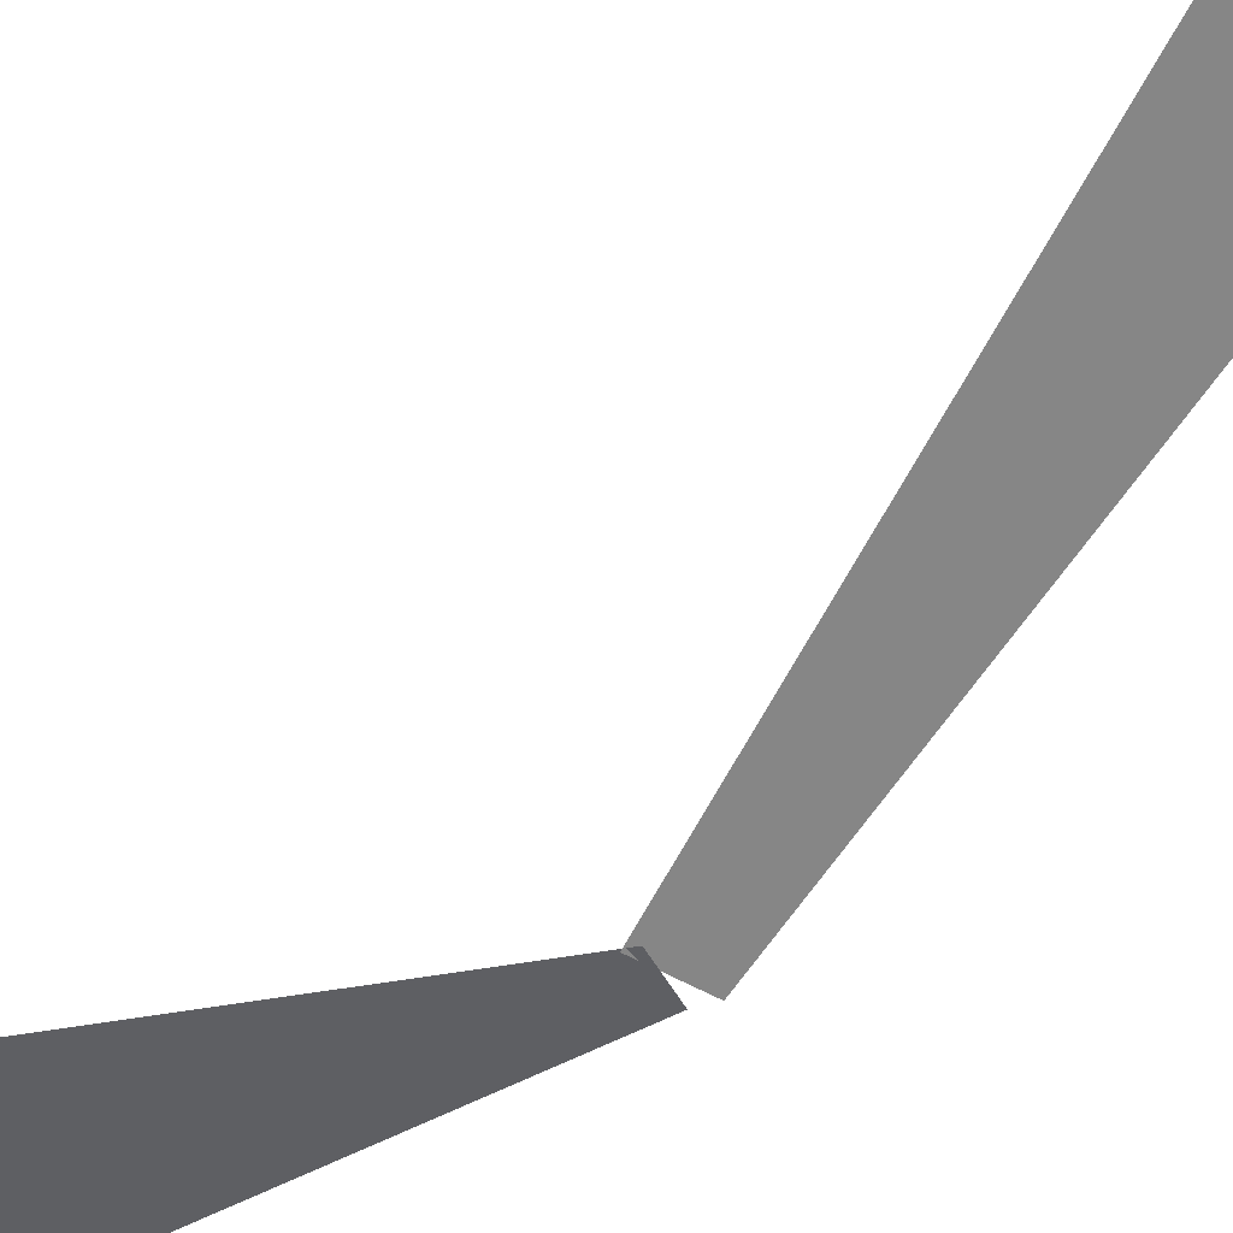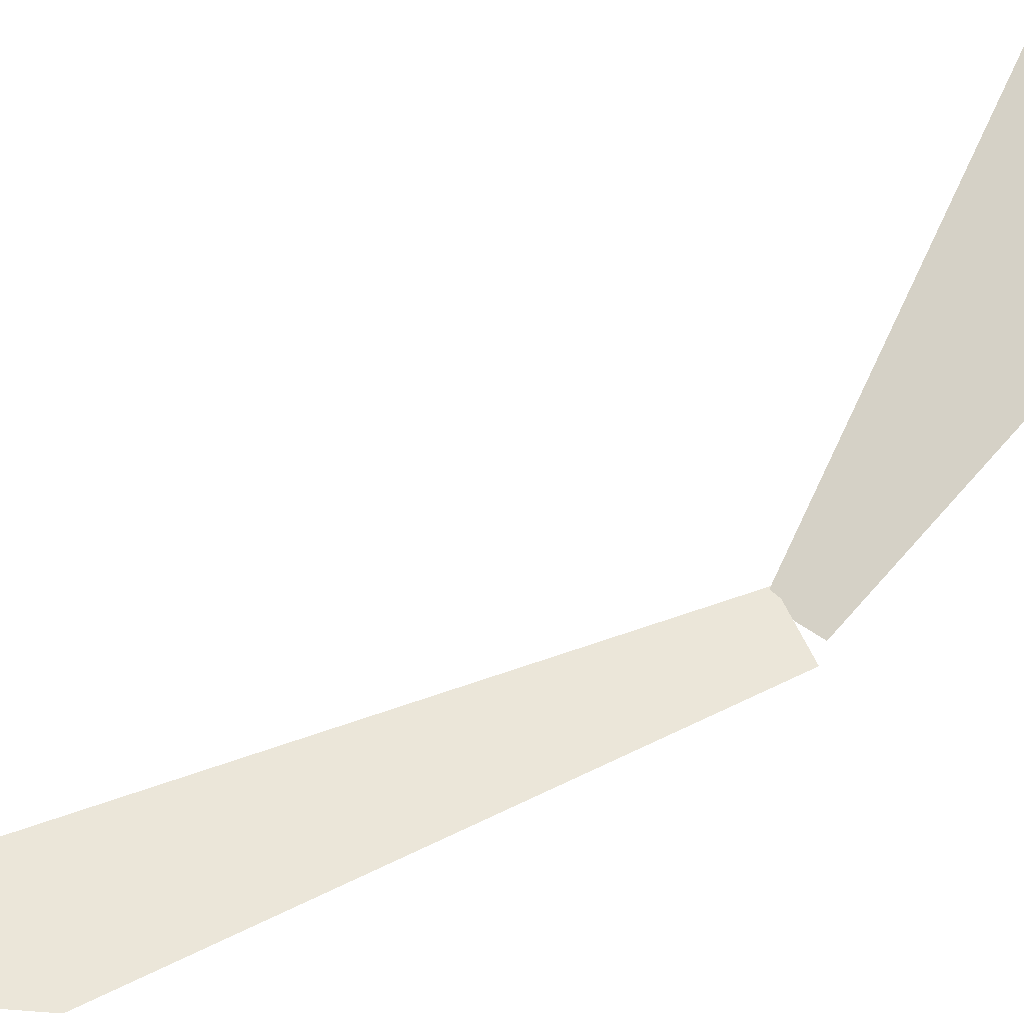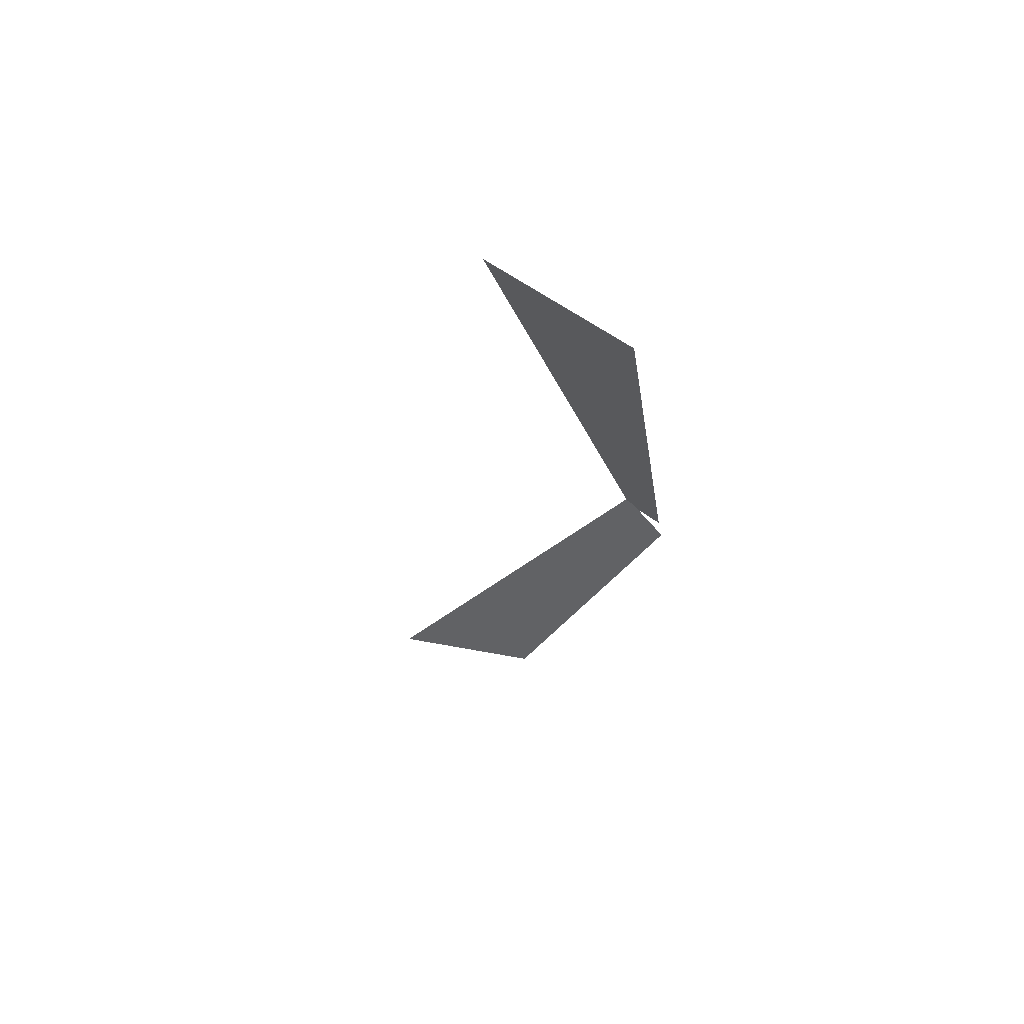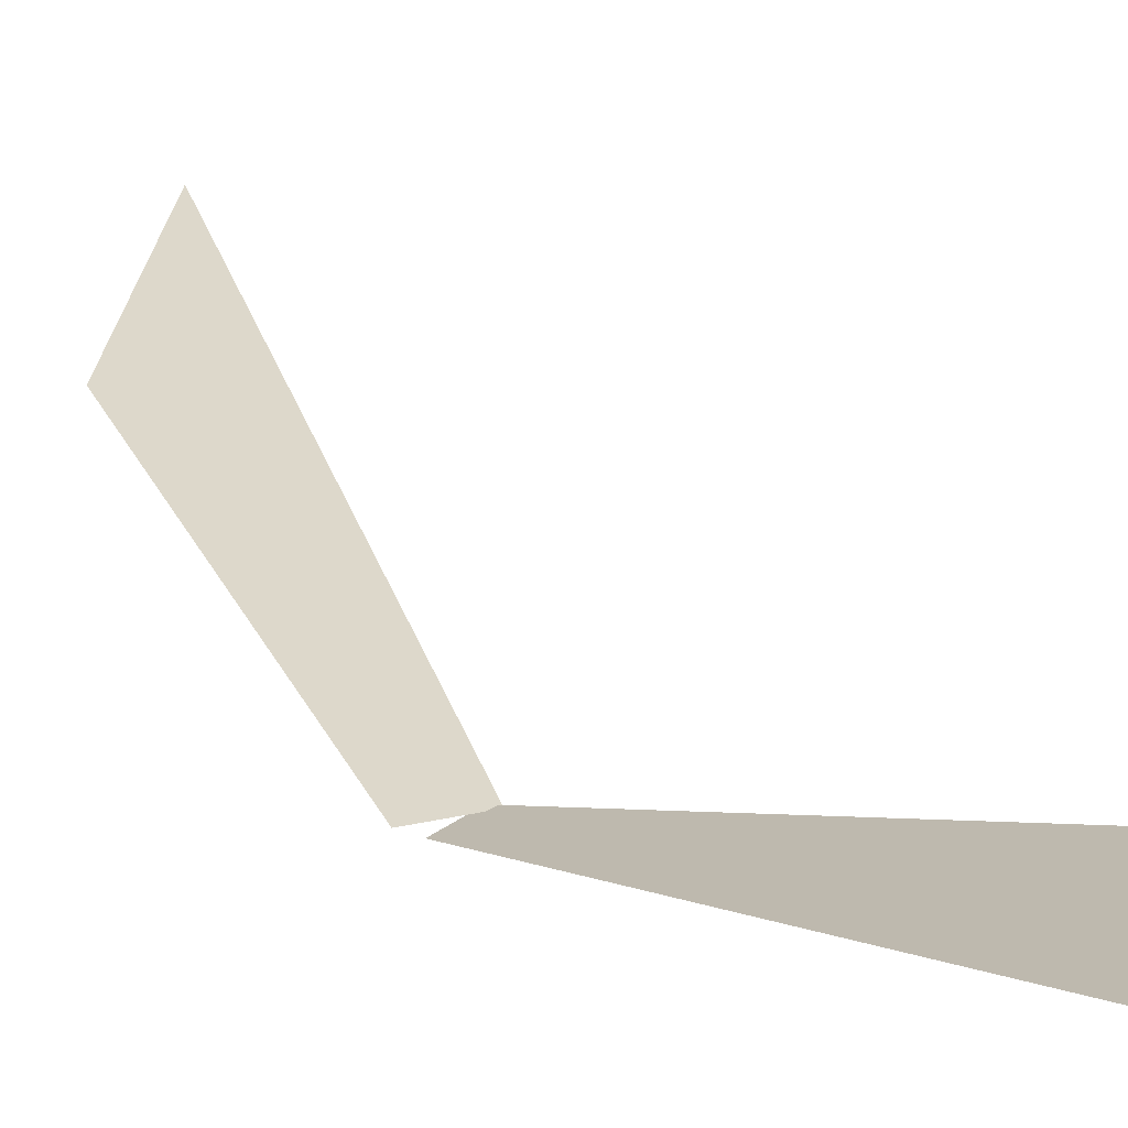
<metadata>
{"format":"obj","ext":"obj","renderer":"f3d","projection":"perspective","resolution":1024,"background":"white","views":[{"elev":-57.6,"azim":-55.1,"up":"+Z"},{"elev":61.2,"azim":40.1,"up":"+Z"},{"elev":56.5,"azim":41.2,"up":"+Y"},{"elev":26.4,"azim":135.4,"up":"+Z"}]}
</metadata>
<code>
g SM_VFX_Lightbeam_2
v 0.37 0.6928 0.007892
v 1.091 4.536 1.017
v 0.8378 0.7337 0.007892
v 0.3193 4.469 1.017
v -0.05734 0.6554 0.007892
v 1.344 8.338 2.026
v -0.3856 4.407 1.017
v -0.4814 0.6183 0.007892
v 0.2686 8.244 2.026
v 1.597 12.14 3.034
v -1.085 4.346 1.017
v -0.9524 0.5771 0.007892
v -1.862 4.278 1.017
v 0.2179 12.02 3.034
v 1.85 15.94 4.043
v -0.7138 8.158 2.026
v -1.689 8.073 2.026
v -2.771 7.978 2.026
v 0.1672 15.8 4.043
v 2.103 19.75 5.052
v 0.1165 19.57 5.052
v -1.042 11.91 3.034
v -2.292 11.8 3.034
v -3.681 11.68 3.034
v -1.37 15.66 4.043
v -1.698 19.41 5.052
v -2.896 15.53 4.043
v -4.59 15.38 4.043
v -3.499 19.26 5.052
v -5.5 19.08 5.052
v -0.4654 0.7946 0.08326
v -3.716 -4.087 0.5904
v -1.027 1.056 0.08326
v -2.818 -3.954 0.5467
v 0.0474 0.5555 0.08326
v -6.405 -9.23 1.098
v -1.998 -3.832 0.5067
v 0.5562 0.3182 0.08326
v -5.171 -8.702 1.01
v -9.094 -14.37 1.605
v -1.185 -3.711 0.467
v 1.121 0.0547 0.08326
v -0.2812 -3.577 0.423
v -7.524 -13.45 1.473
v -11.78 -19.52 2.112
v -4.044 -8.219 0.9301
v -2.926 -7.74 0.8508
v -1.684 -7.208 0.7627
v -9.877 -18.2 1.937
v -14.47 -24.66 2.619
v -12.23 -22.95 2.4
v -6.09 -12.61 1.354
v -4.667 -11.77 1.235
v -3.086 -10.84 1.102
v -8.136 -16.99 1.777
v -10.18 -21.38 2.2
v -6.408 -15.8 1.618
v -4.489 -14.47 1.442
v -8.149 -19.83 2.002
v -5.892 -18.1 1.782
g SM_VFX_Lightbeam_2_0
f 3 2 1
f 2 4 1
f 1 4 5
f 2 6 4
f 4 7 5
f 5 7 8
f 6 9 4
f 4 9 7
f 6 10 9
f 7 11 8
f 8 11 12
f 11 13 12
f 10 14 9
f 14 10 15
f 9 16 7
f 7 16 11
f 9 14 16
f 11 17 13
f 16 17 11
f 17 18 13
f 19 14 15
f 19 15 20
f 21 19 20
f 14 22 16
f 16 22 17
f 22 14 19
f 18 17 23
f 22 23 17
f 24 18 23
f 25 19 21
f 25 22 19
f 23 22 25
f 26 25 21
f 24 23 27
f 27 23 25
f 27 25 26
f 28 24 27
f 29 27 26
f 28 27 29
f 30 28 29
f 33 32 31
f 32 34 31
f 31 34 35
f 32 36 34
f 34 37 35
f 35 37 38
f 36 39 34
f 34 39 37
f 36 40 39
f 37 41 38
f 38 41 42
f 41 43 42
f 40 44 39
f 44 40 45
f 39 46 37
f 37 46 41
f 39 44 46
f 41 47 43
f 46 47 41
f 47 48 43
f 49 44 45
f 49 45 50
f 51 49 50
f 44 52 46
f 46 52 47
f 52 44 49
f 48 47 53
f 52 53 47
f 54 48 53
f 55 49 51
f 55 52 49
f 53 52 55
f 56 55 51
f 54 53 57
f 57 53 55
f 57 55 56
f 58 54 57
f 59 57 56
f 58 57 59
f 60 58 59

</code>
